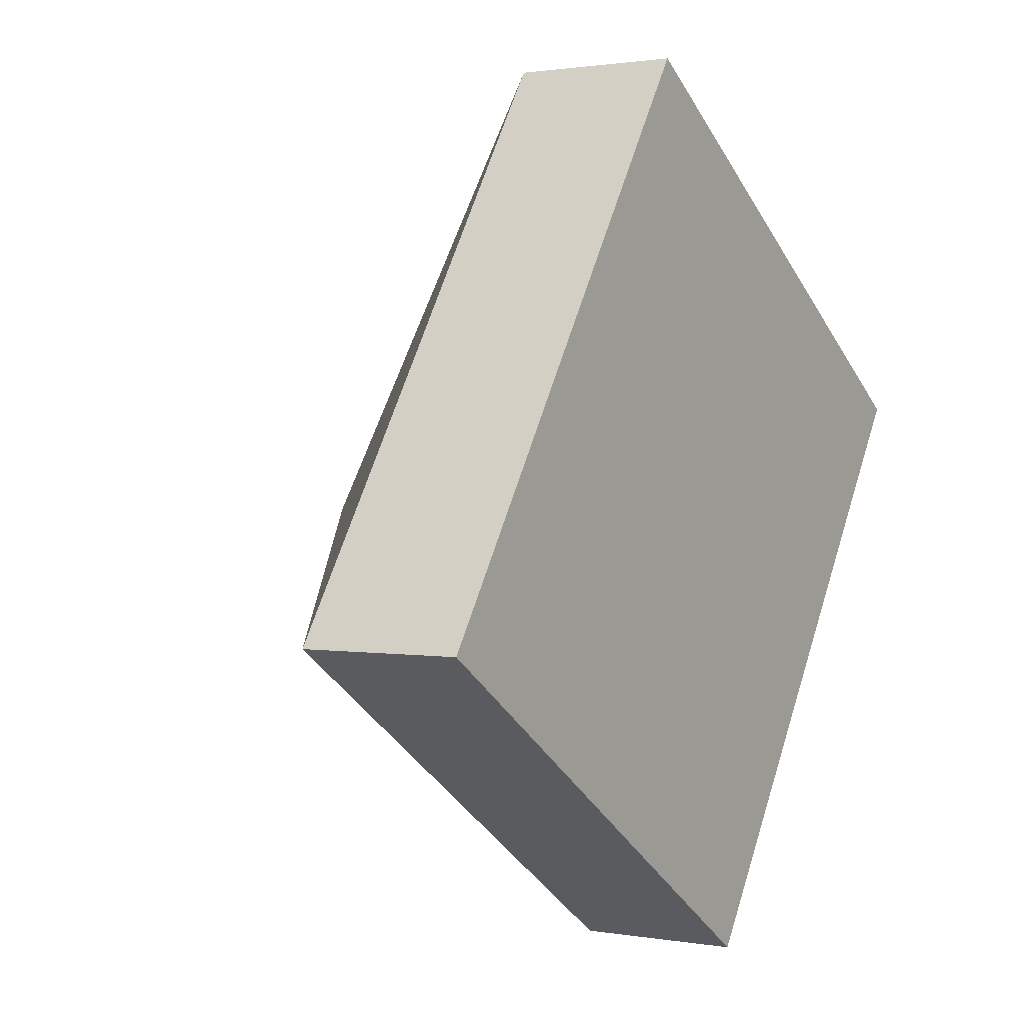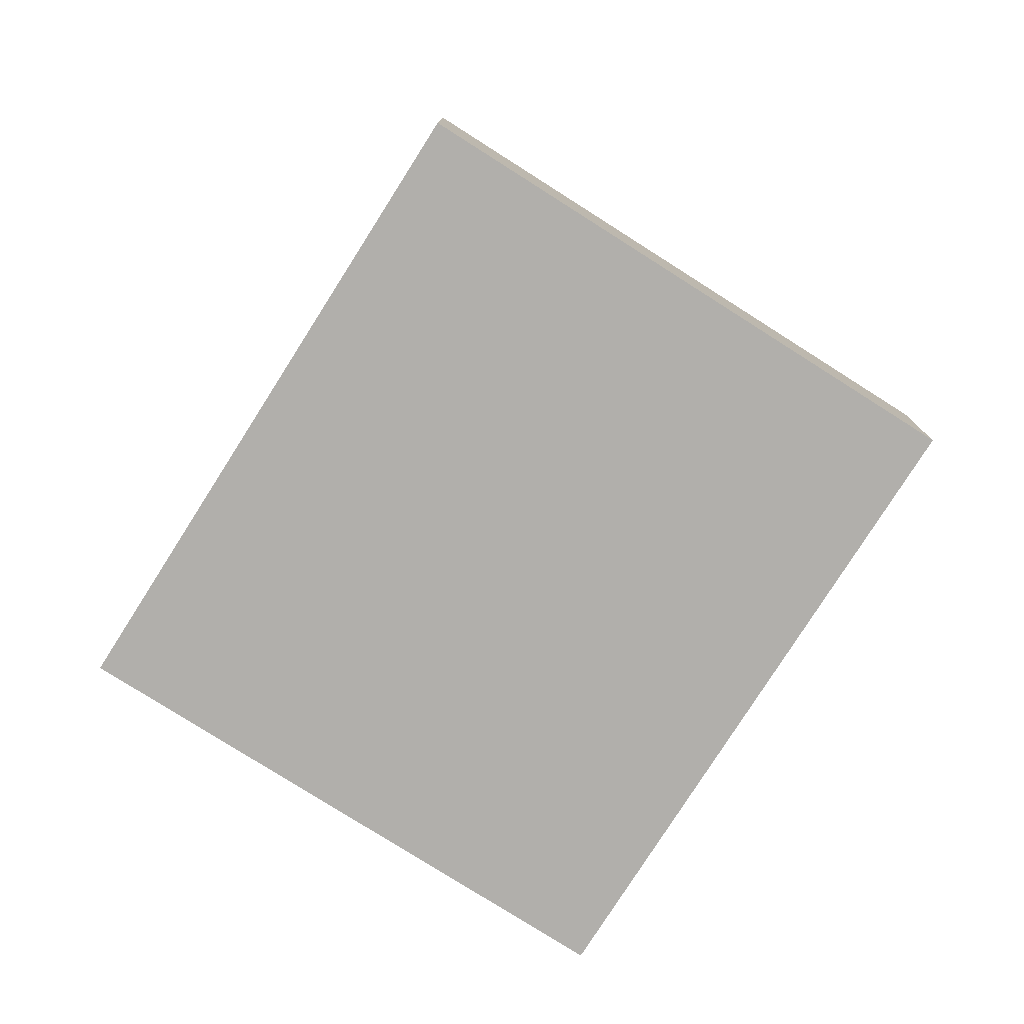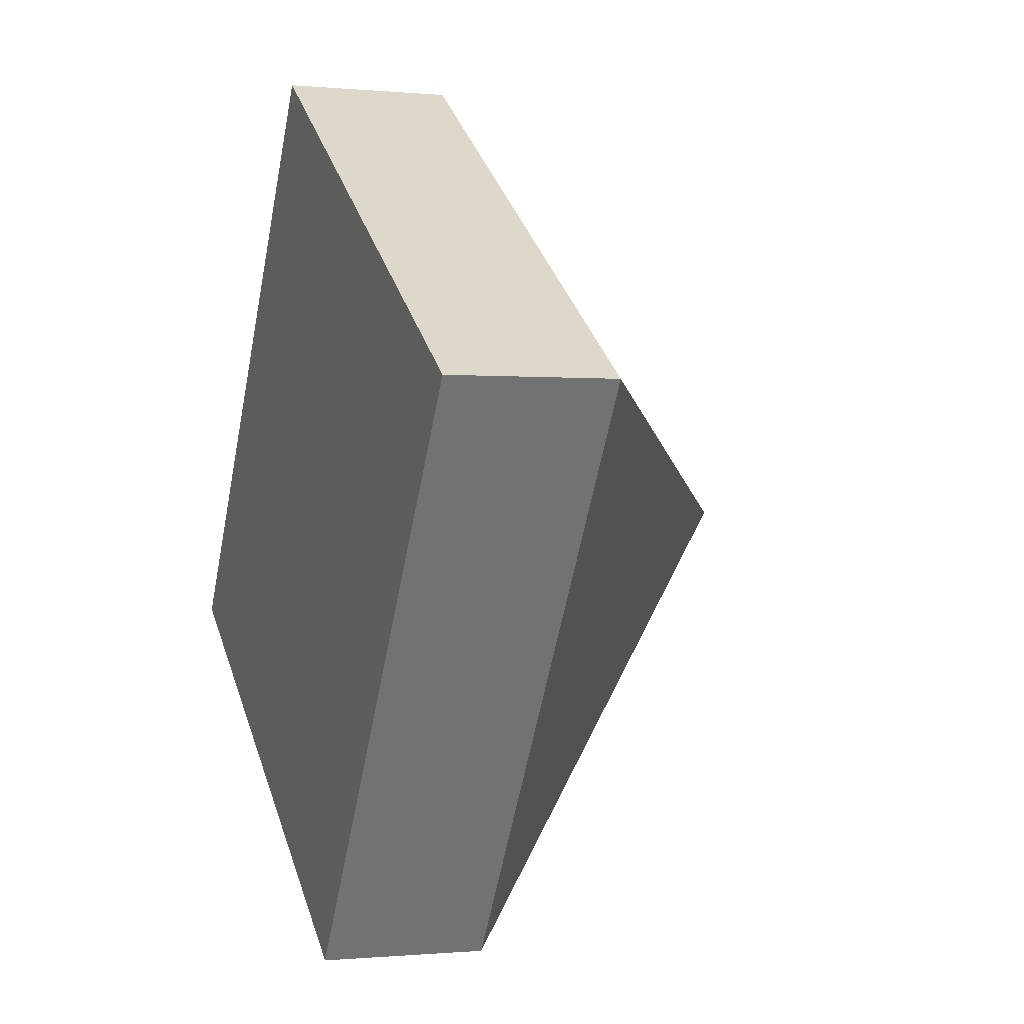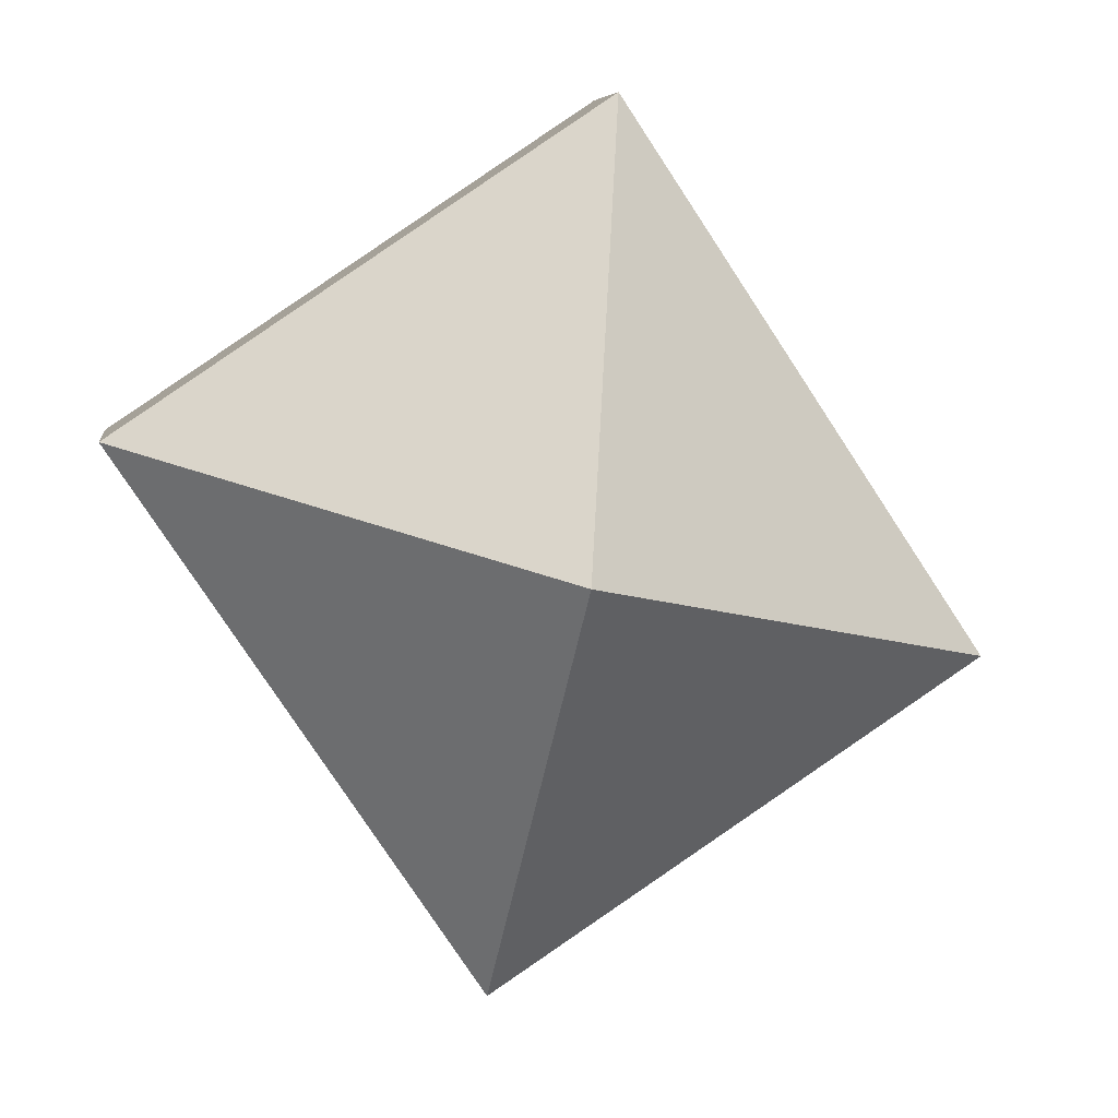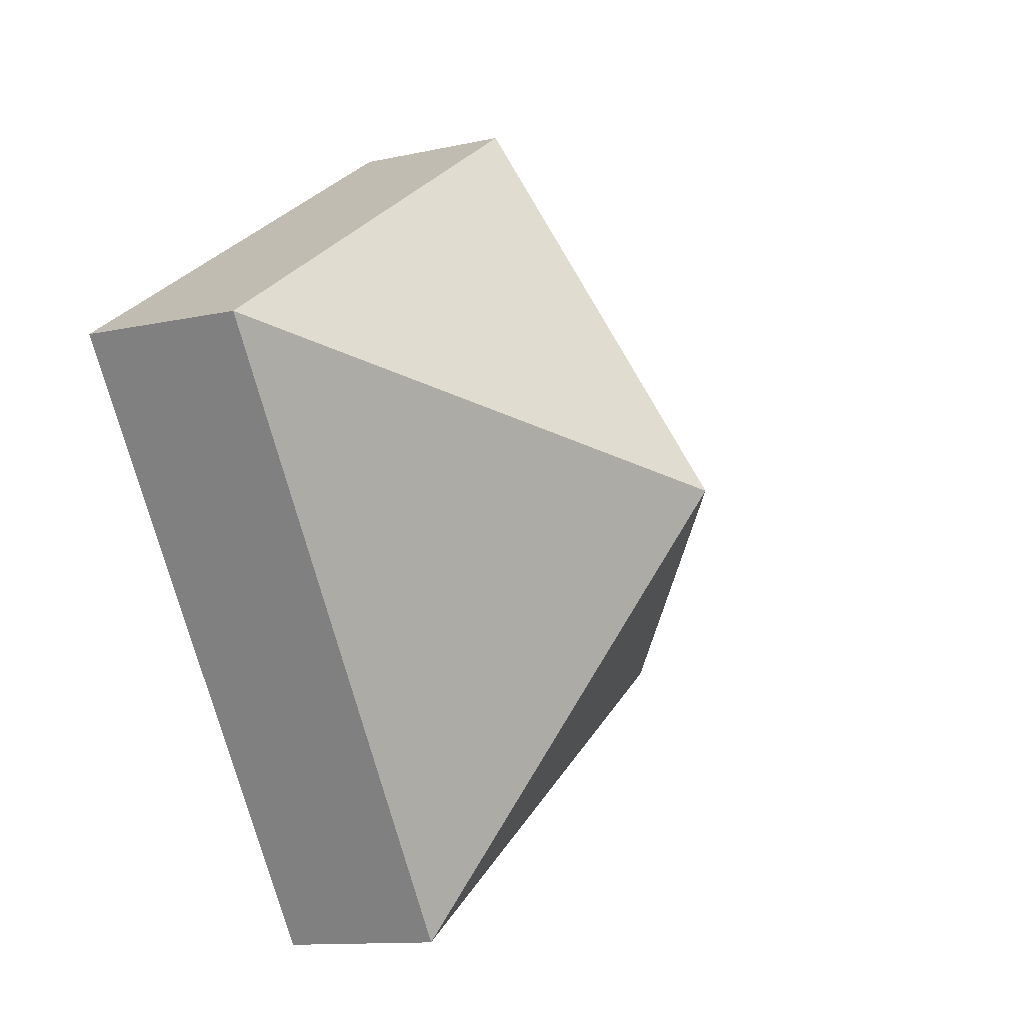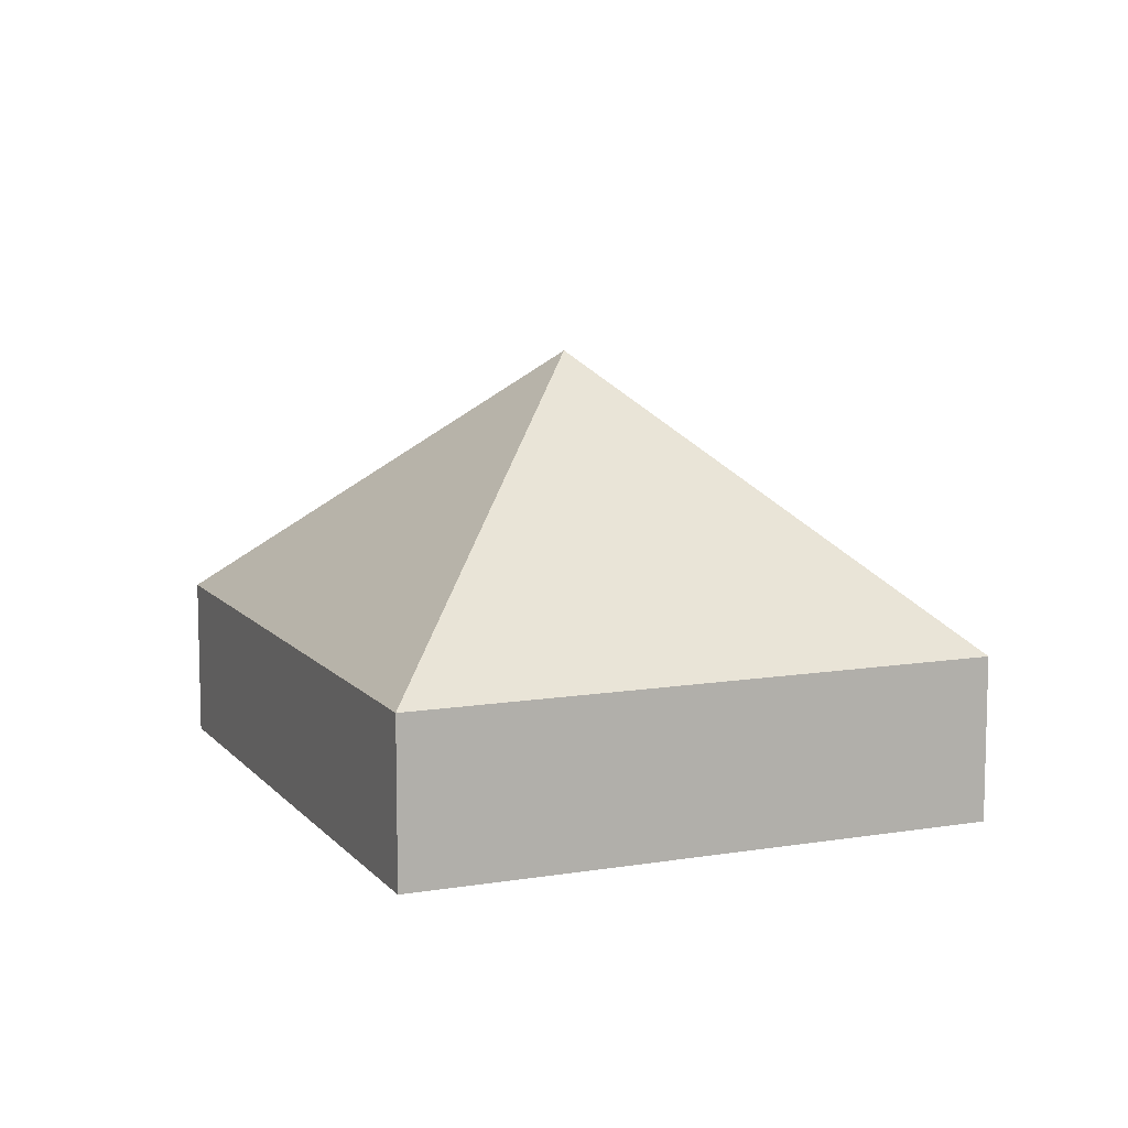
<metadata>
{"format":"obj","ext":"obj","renderer":"f3d","projection":"perspective","resolution":1024,"background":"white","views":[{"elev":1.3,"azim":-57.6,"up":"+Z"},{"elev":-78.2,"azim":1.2,"up":"+Y"},{"elev":-0.5,"azim":70.1,"up":"+Z"},{"elev":7.0,"azim":172.6,"up":"+Z"},{"elev":-11.9,"azim":118.0,"up":"+Z"},{"elev":9.9,"azim":-169.4,"up":"+Y"}]}
</metadata>
<code>
v  3.013 3.049 0.777
v  2.563 1.141 3.856
v  6.026 1.132 1.554
v  0 1.132 6.931e-17
v  3.463 1.132 -2.302
v  3.463 1.41e-16 -2.302
v  0 0 0
v  2.563 -2.361e-16 3.856
v  6.026 -9.516e-17 1.554
g defaultobject
f 1 2 3
f 1 4 2
f 1 3 5
f 1 5 4
f 6 4 5
f 4 6 7
f 4 8 2
f 8 4 7
f 8 3 2
f 3 8 9
f 9 5 3
f 5 9 6
f 9 7 6
f 7 9 8

</code>
